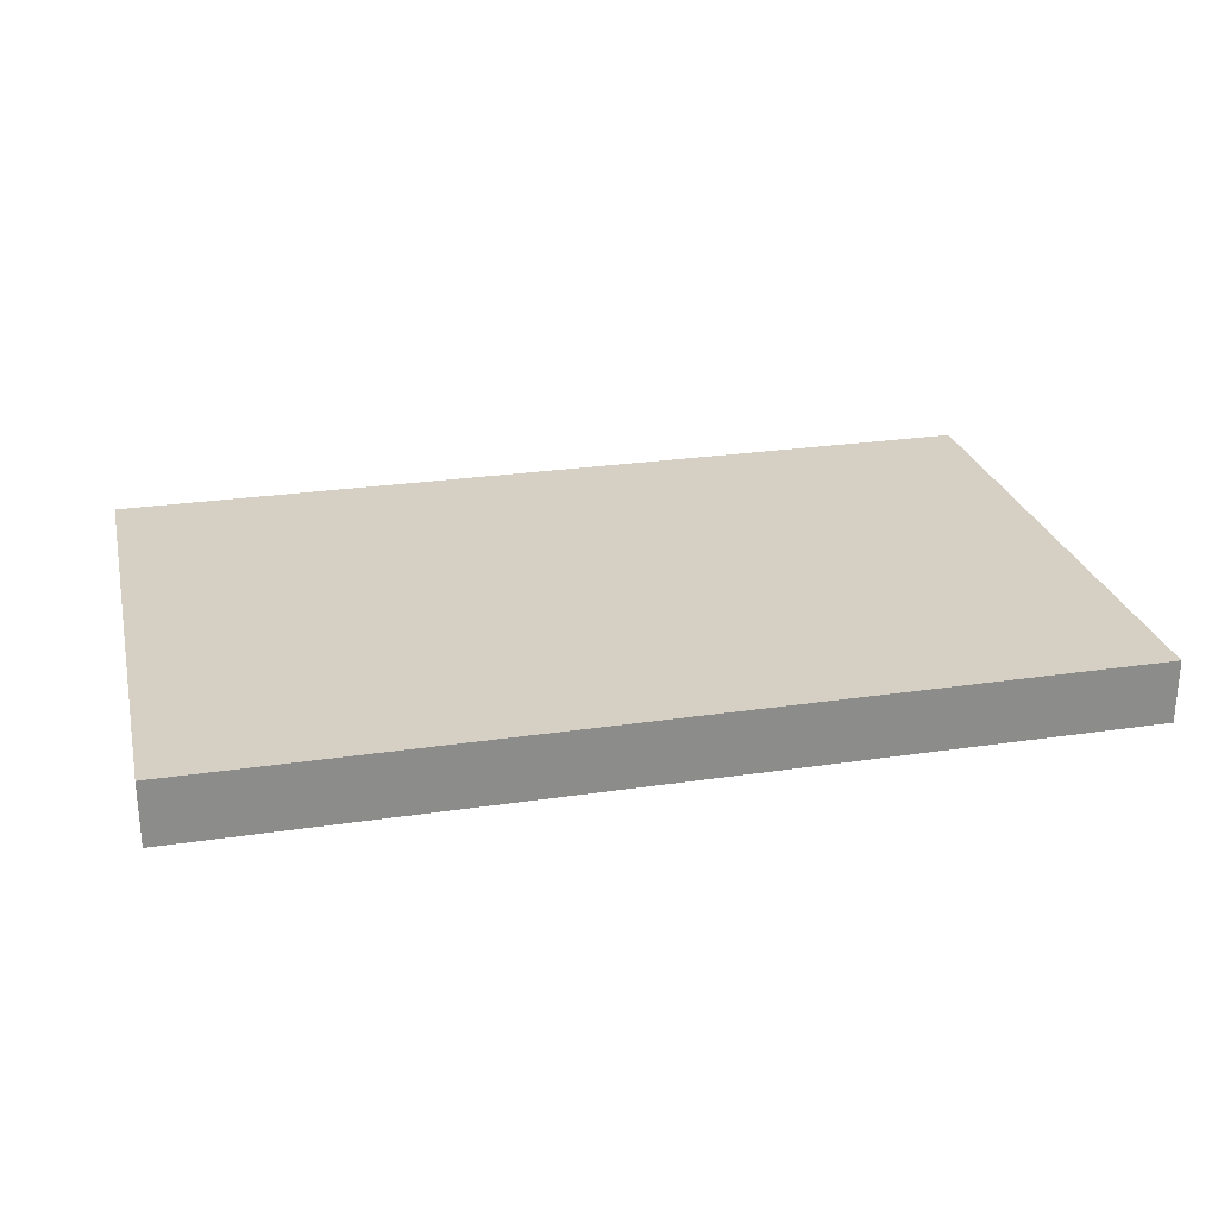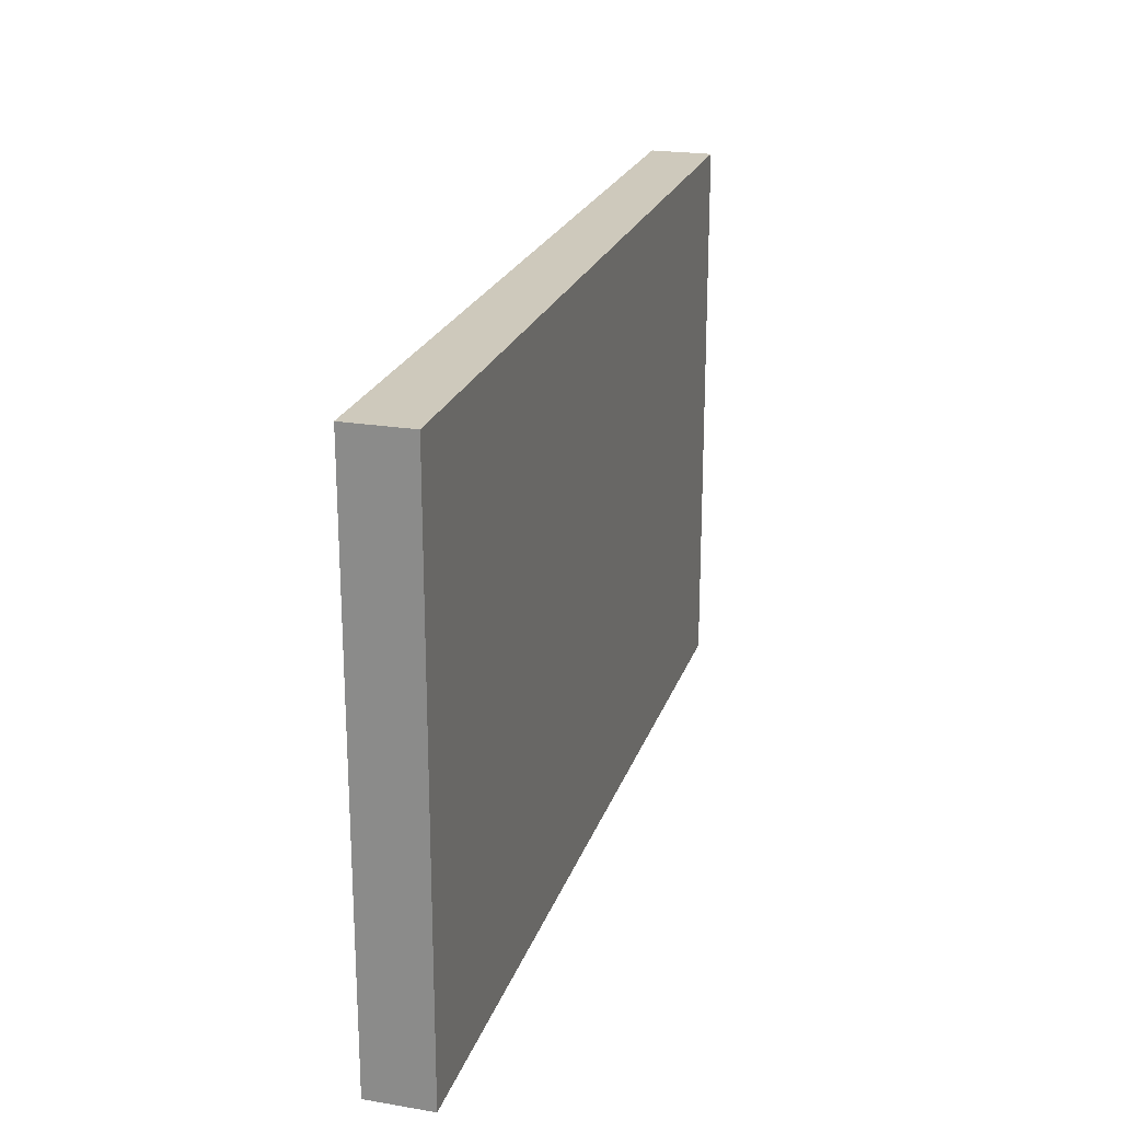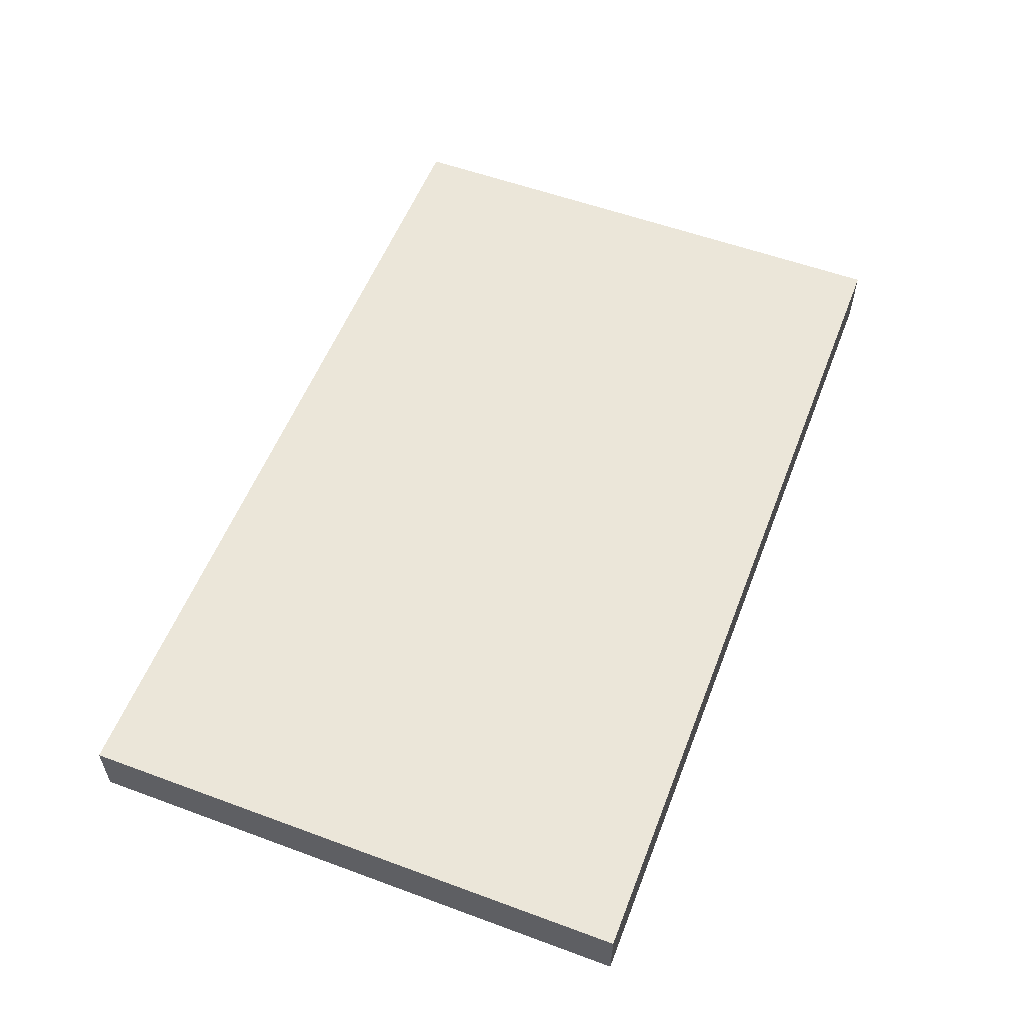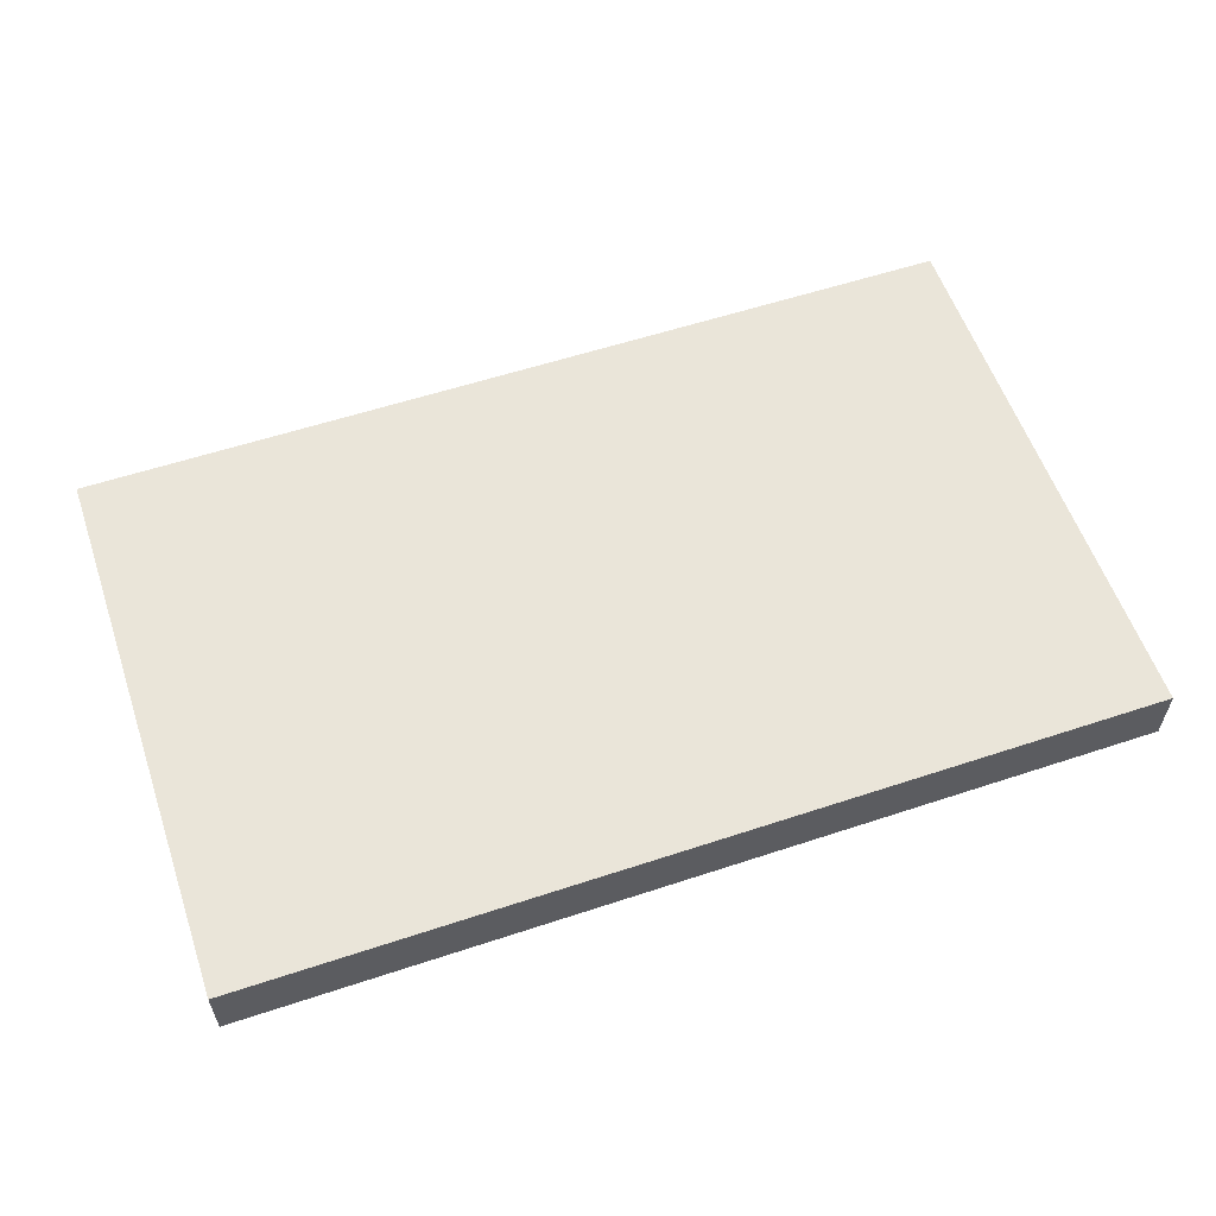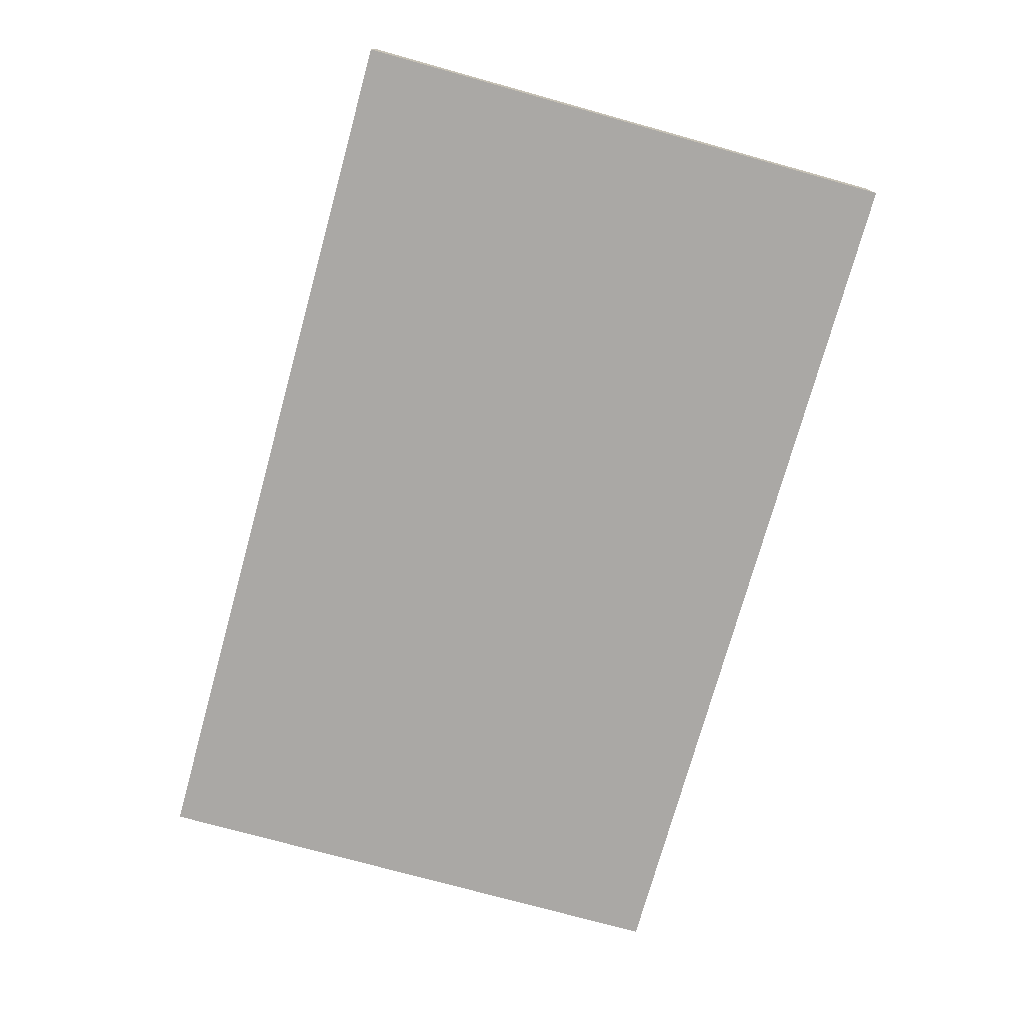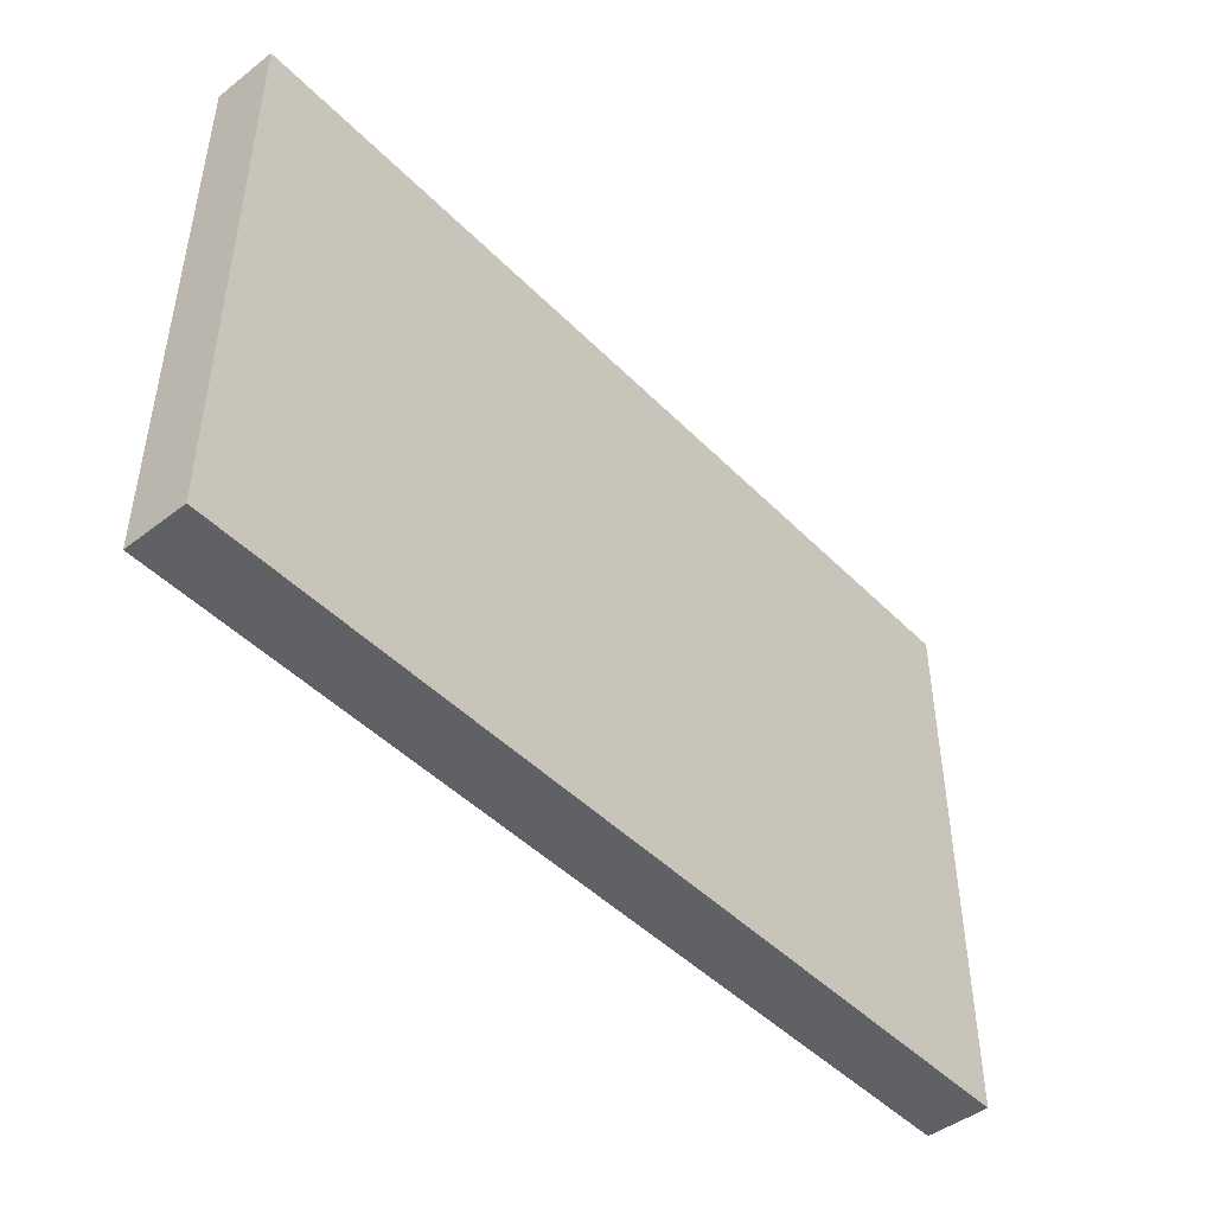
<metadata>
{"format":"obj","ext":"obj","renderer":"f3d","projection":"perspective","resolution":1024,"background":"white","views":[{"elev":26.0,"azim":-13.3,"up":"+Z"},{"elev":22.4,"azim":106.1,"up":"+Y"},{"elev":56.0,"azim":111.1,"up":"+Z"},{"elev":57.8,"azim":-18.9,"up":"+Z"},{"elev":-75.1,"azim":-105.5,"up":"+Z"},{"elev":-46.3,"azim":131.3,"up":"+Y"}]}
</metadata>
<code>
v -2.574 -1.587 0.178
v 2.574 -1.587 0.178
v -2.574 1.587 0.178
v 2.574 1.587 0.178
v -2.574 1.587 -0.178
v 2.574 1.587 -0.178
v -2.574 -1.587 -0.178
v 2.574 -1.587 -0.178
f 1 2 4 3
f 3 4 6 5
f 5 6 8 7
f 7 8 2 1
f 2 8 6 4
f 7 1 3 5

</code>
